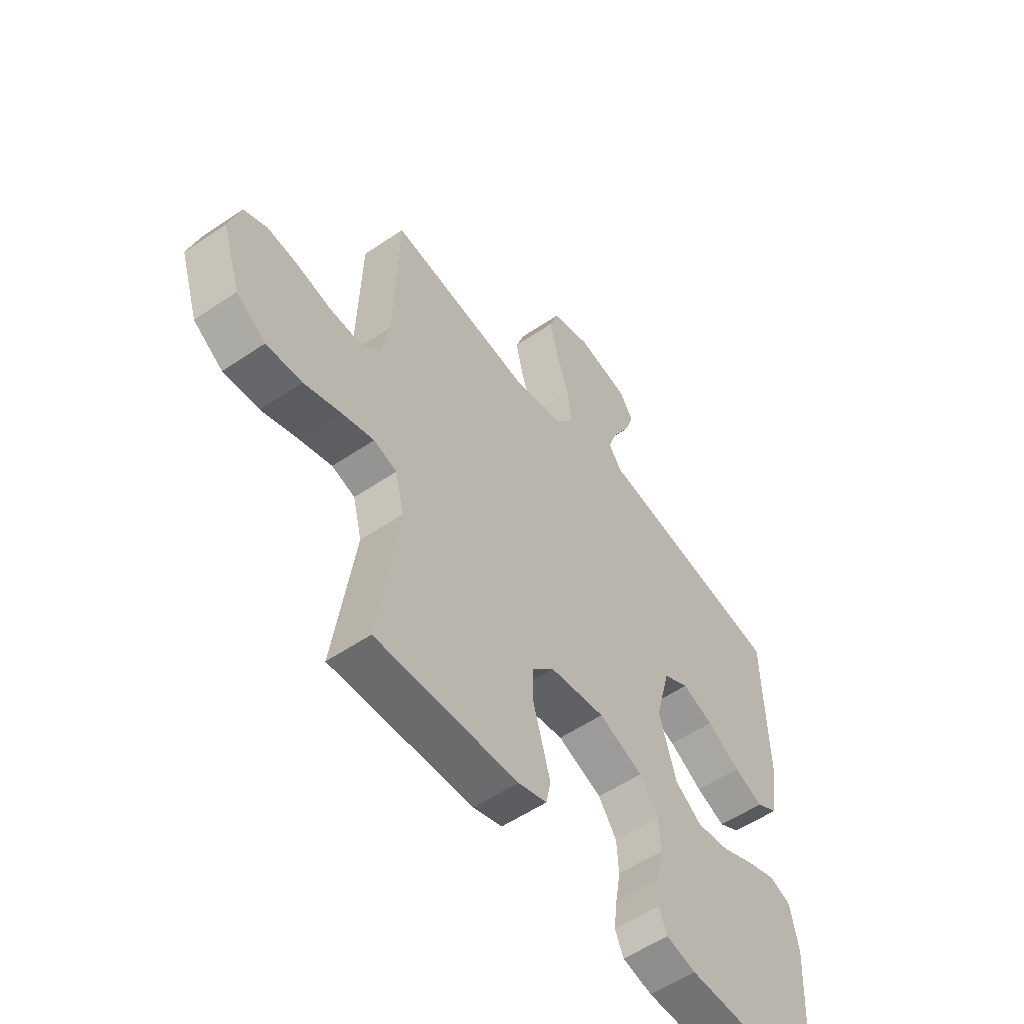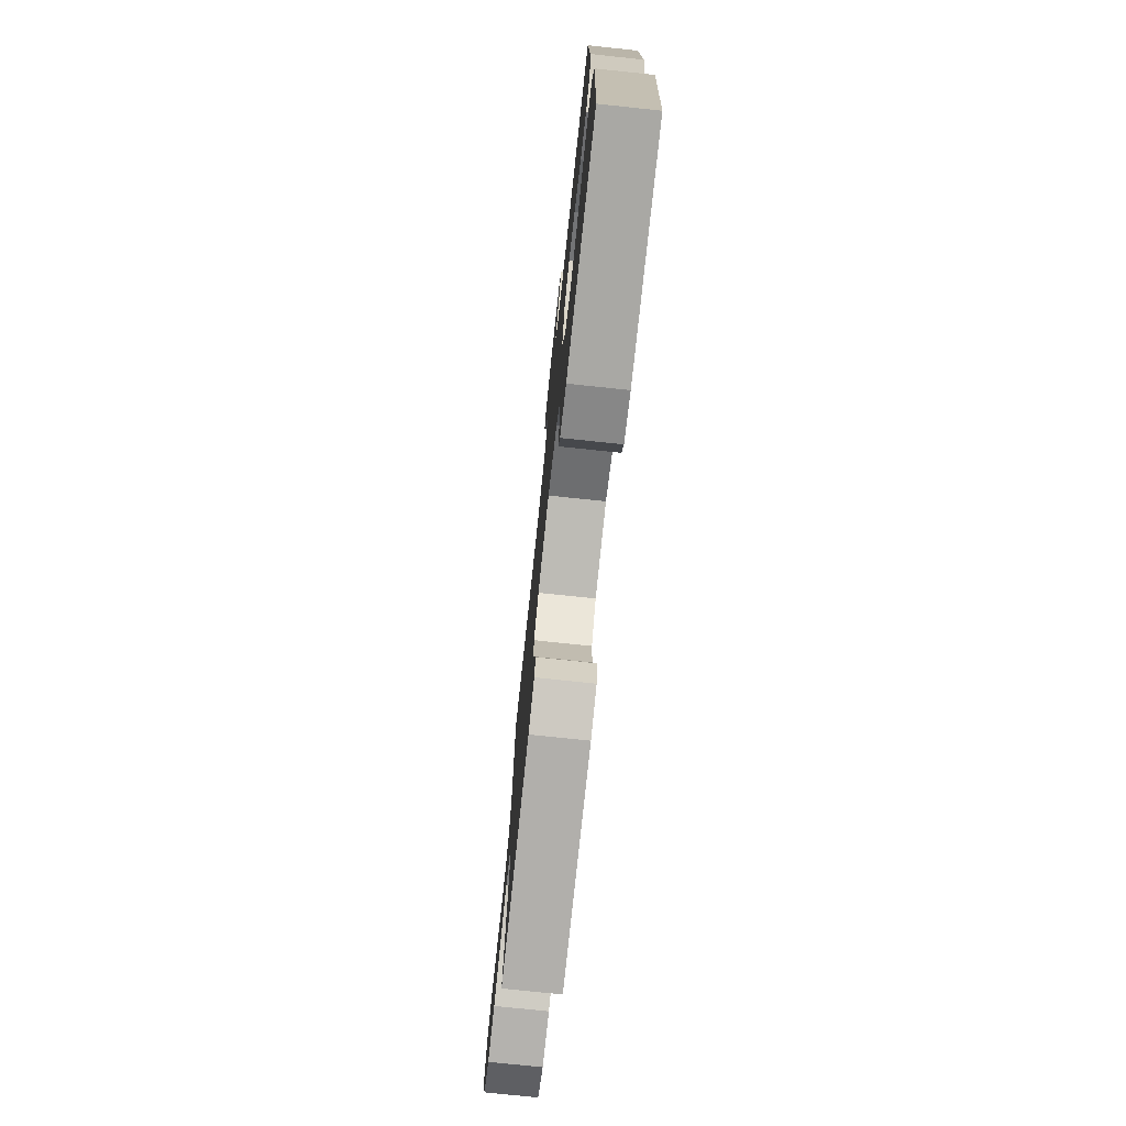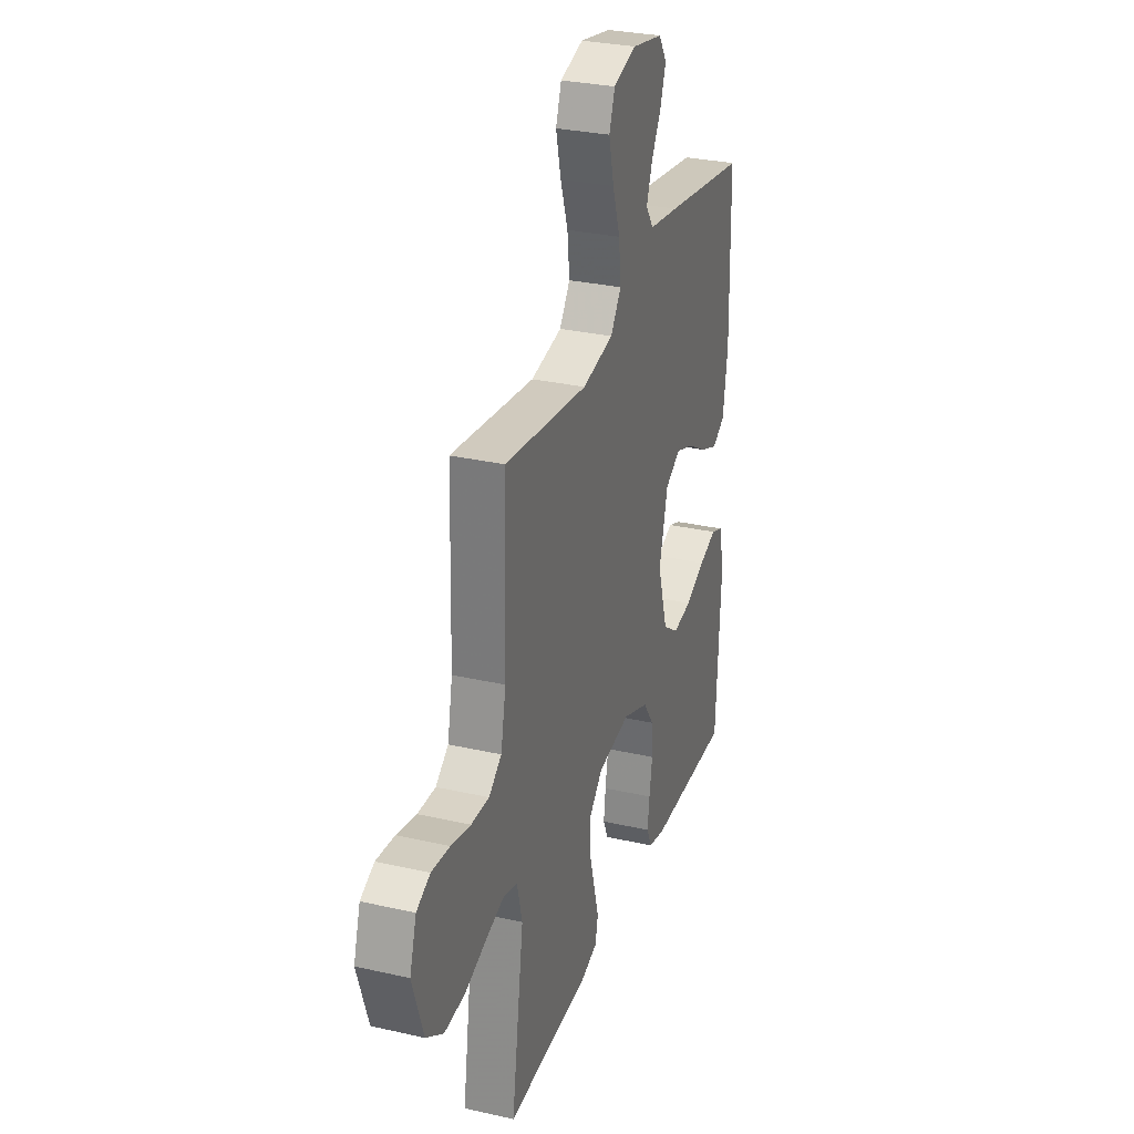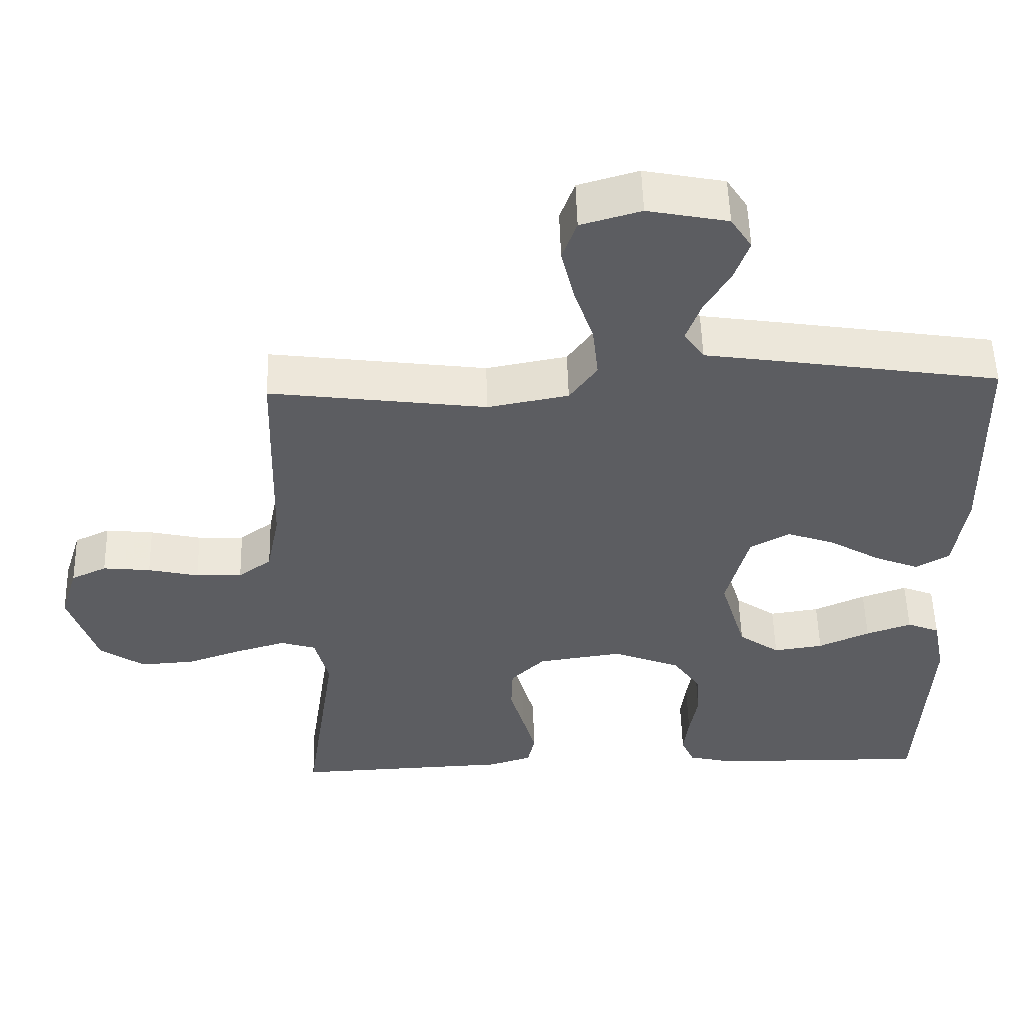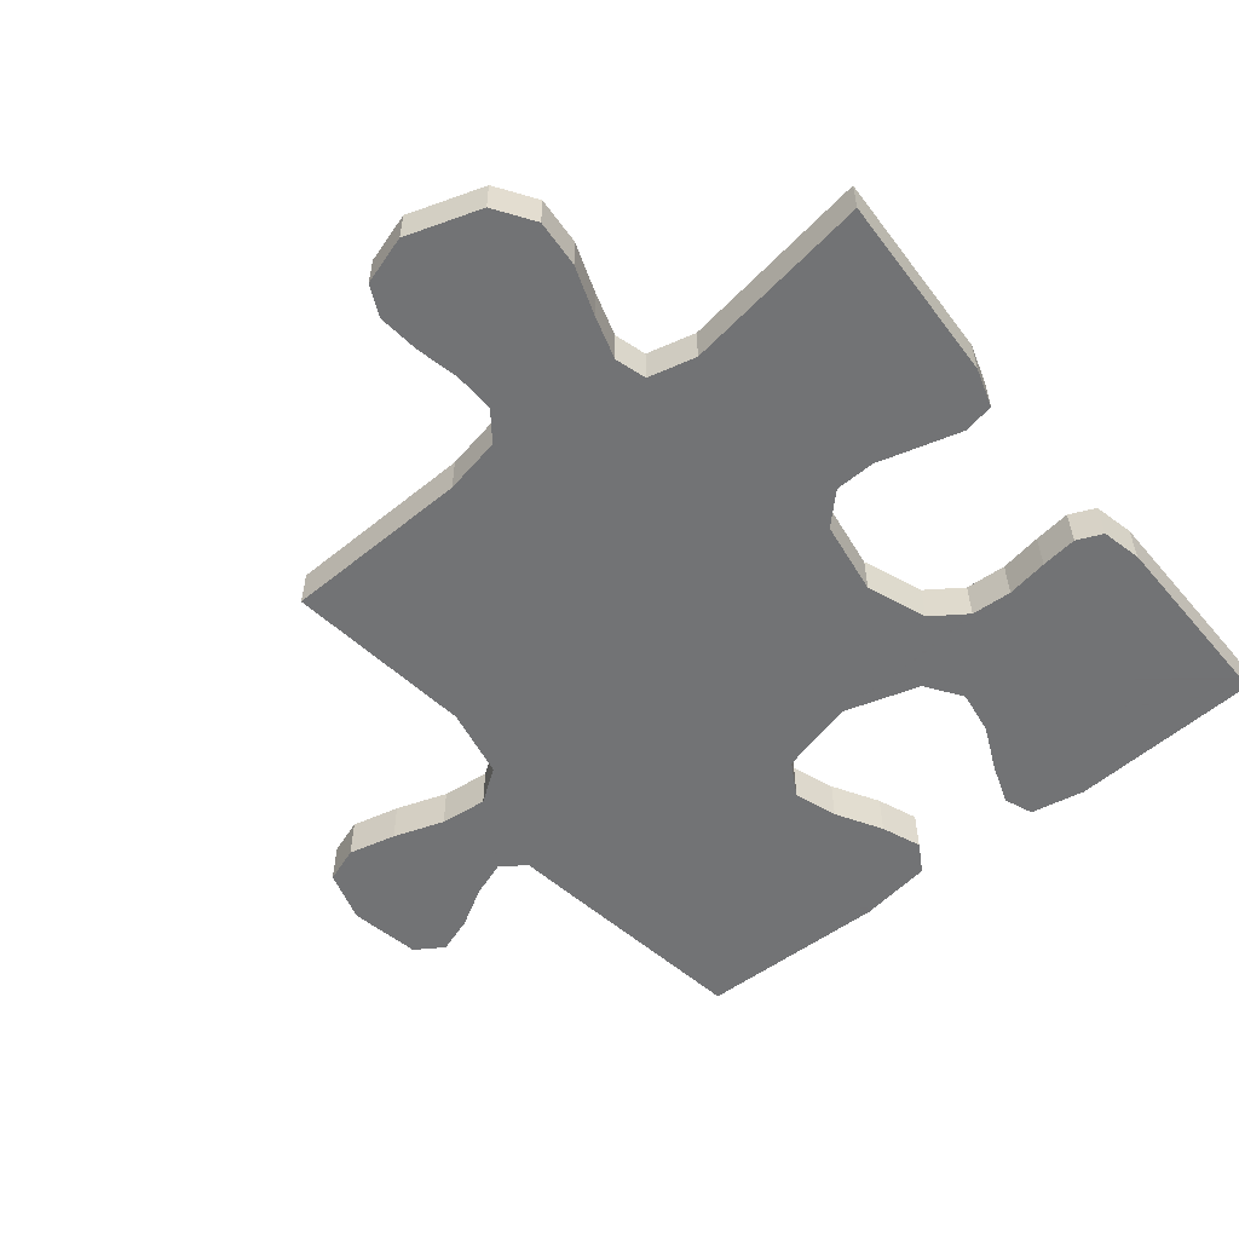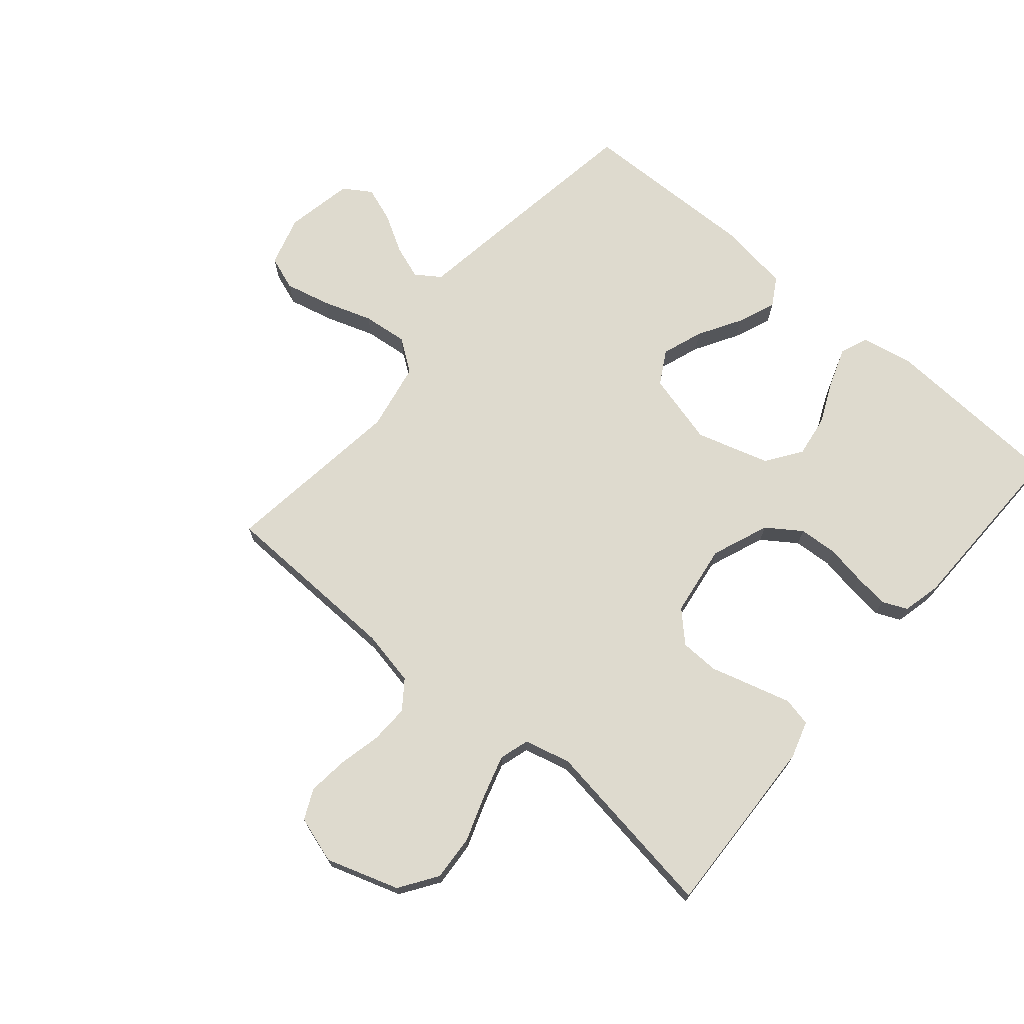
<metadata>
{"format":"obj","ext":"obj","renderer":"f3d","projection":"perspective","resolution":1024,"background":"white","views":[{"elev":-55.0,"azim":125.7,"up":"+Z"},{"elev":-75.9,"azim":-96.0,"up":"+Z"},{"elev":29.9,"azim":108.4,"up":"+Z"},{"elev":53.2,"azim":178.5,"up":"+Z"},{"elev":-55.7,"azim":128.8,"up":"+Y"},{"elev":71.2,"azim":130.3,"up":"+Y"}]}
</metadata>
<code>
v 0.5 0.07 0.5
v 0.509 0.07 0.2
v 0.527 0.07 0.109
v 0.573 0.07 0.075
v 0.637 0.07 0.077
v 0.707 0.07 0.093
v 0.773 0.07 0.1
v 0.822 0.07 0.077
v 0.846 0.07 0
v 0.807 0.07 -0.119
v 0.745 0.07 -0.161
v 0.67 0.07 -0.156
v 0.592 0.07 -0.129
v 0.524 0.07 -0.109
v 0.475 0.07 -0.124
v 0.456 0.07 -0.2
v 0.5 0.07 -0.5
v 0.2 0.07 -0.488
v 0.139 0.07 -0.469
v 0.129 0.07 -0.422
v 0.147 0.07 -0.358
v 0.167 0.07 -0.288
v 0.165 0.07 -0.224
v 0.118 0.07 -0.177
v 0 0.07 -0.16
v -0.094 0.07 -0.197
v -0.133 0.07 -0.253
v -0.137 0.07 -0.317
v -0.126 0.07 -0.382
v -0.119 0.07 -0.439
v -0.137 0.07 -0.48
v -0.2 0.07 -0.495
v -0.5 0.07 -0.5
v -0.516 0.07 -0.2
v -0.499 0.07 -0.114
v -0.454 0.07 -0.096
v -0.391 0.07 -0.118
v -0.32 0.07 -0.15
v -0.251 0.07 -0.16
v -0.194 0.07 -0.12
v -0.158 0.07 0
v -0.189 0.07 0.119
v -0.244 0.07 0.15
v -0.311 0.07 0.126
v -0.382 0.07 0.084
v -0.444 0.07 0.059
v -0.49 0.07 0.086
v -0.507 0.07 0.2
v -0.5 0.07 0.5
v -0.2 0.07 0.546
v -0.092 0.07 0.562
v -0.064 0.07 0.602
v -0.084 0.07 0.658
v -0.12 0.07 0.72
v -0.14 0.07 0.777
v -0.111 0.07 0.822
v 0 0.07 0.844
v 0.083 0.07 0.82
v 0.103 0.07 0.764
v 0.085 0.07 0.689
v 0.058 0.07 0.609
v 0.05 0.07 0.535
v 0.088 0.07 0.482
v 0.2 0.07 0.461
v 0.5 0 0.5
v 0.509 0 0.2
v 0.527 0 0.109
v 0.573 0 0.075
v 0.637 0 0.077
v 0.707 0 0.093
v 0.773 0 0.1
v 0.822 0 0.077
v 0.846 0 0
v 0.807 0 -0.119
v 0.745 0 -0.161
v 0.67 0 -0.156
v 0.592 0 -0.129
v 0.524 0 -0.109
v 0.475 0 -0.124
v 0.456 0 -0.2
v 0.5 0 -0.5
v 0.2 0 -0.488
v 0.139 0 -0.469
v 0.129 0 -0.422
v 0.147 0 -0.358
v 0.167 0 -0.288
v 0.165 0 -0.224
v 0.118 0 -0.177
v 0 0 -0.16
v -0.094 0 -0.197
v -0.133 0 -0.253
v -0.137 0 -0.317
v -0.126 0 -0.382
v -0.119 0 -0.439
v -0.137 0 -0.48
v -0.2 0 -0.495
v -0.5 0 -0.5
v -0.516 0 -0.2
v -0.499 0 -0.114
v -0.454 0 -0.096
v -0.391 0 -0.118
v -0.32 0 -0.15
v -0.251 0 -0.16
v -0.194 0 -0.12
v -0.158 0 0
v -0.189 0 0.119
v -0.244 0 0.15
v -0.311 0 0.126
v -0.382 0 0.084
v -0.444 0 0.059
v -0.49 0 0.086
v -0.507 0 0.2
v -0.5 0 0.5
v -0.2 0 0.546
v -0.092 0 0.562
v -0.064 0 0.602
v -0.084 0 0.658
v -0.12 0 0.72
v -0.14 0 0.777
v -0.111 0 0.822
v 0 0 0.844
v 0.083 0 0.82
v 0.103 0 0.764
v 0.085 0 0.689
v 0.058 0 0.609
v 0.05 0 0.535
v 0.088 0 0.482
v 0.2 0 0.461
f 58 59 60 61
f 56 57 58 61
f 56 61 62
f 53 54 55 56
f 52 53 56 62
f 51 52 62 63
f 49 50 51 63
f 44 45 46 47
f 43 44 47 48
f 35 36 37 38
f 33 34 35 38
f 33 38 39
f 32 33 39 40
f 28 29 30 31
f 28 31 32 40
f 19 20 21 22
f 17 18 19 22
f 16 17 22 23
f 15 16 23 24
f 10 11 12 13
f 10 13 14
f 9 10 14
f 5 6 7 8
f 4 5 8 9
f 64 1 2
f 64 2 3
f 63 64 3
f 43 48 49 63
f 42 43 63 3
f 41 42 3 4
f 27 28 40 41
f 26 27 41
f 25 26 41 4
f 14 15 24 25
f 4 9 14 25
f 125 124 123 122
f 125 122 121 120
f 126 125 120
f 120 119 118 117
f 126 120 117 116
f 127 126 116 115
f 127 115 114 113
f 111 110 109 108
f 112 111 108 107
f 102 101 100 99
f 102 99 98 97
f 103 102 97
f 104 103 97 96
f 95 94 93 92
f 104 96 95 92
f 86 85 84 83
f 86 83 82 81
f 87 86 81 80
f 88 87 80 79
f 77 76 75 74
f 78 77 74
f 78 74 73
f 72 71 70 69
f 73 72 69 68
f 66 65 128
f 67 66 128
f 67 128 127
f 127 113 112 107
f 67 127 107 106
f 68 67 106 105
f 105 104 92 91
f 105 91 90
f 68 105 90 89
f 89 88 79 78
f 89 78 73 68
f 1 65 66 2
f 2 66 67 3
f 3 67 68 4
f 4 68 69 5
f 5 69 70 6
f 6 70 71 7
f 7 71 72 8
f 8 72 73 9
f 9 73 74 10
f 10 74 75 11
f 11 75 76 12
f 12 76 77 13
f 13 77 78 14
f 14 78 79 15
f 15 79 80 16
f 16 80 81 17
f 17 81 82 18
f 18 82 83 19
f 19 83 84 20
f 20 84 85 21
f 21 85 86 22
f 22 86 87 23
f 23 87 88 24
f 24 88 89 25
f 25 89 90 26
f 26 90 91 27
f 27 91 92 28
f 28 92 93 29
f 29 93 94 30
f 30 94 95 31
f 31 95 96 32
f 32 96 97 33
f 33 97 98 34
f 34 98 99 35
f 35 99 100 36
f 36 100 101 37
f 37 101 102 38
f 38 102 103 39
f 39 103 104 40
f 40 104 105 41
f 41 105 106 42
f 42 106 107 43
f 43 107 108 44
f 44 108 109 45
f 45 109 110 46
f 46 110 111 47
f 47 111 112 48
f 48 112 113 49
f 49 113 114 50
f 50 114 115 51
f 51 115 116 52
f 52 116 117 53
f 53 117 118 54
f 54 118 119 55
f 55 119 120 56
f 56 120 121 57
f 57 121 122 58
f 58 122 123 59
f 59 123 124 60
f 60 124 125 61
f 61 125 126 62
f 62 126 127 63
f 63 127 128 64
f 64 128 65 1

</code>
